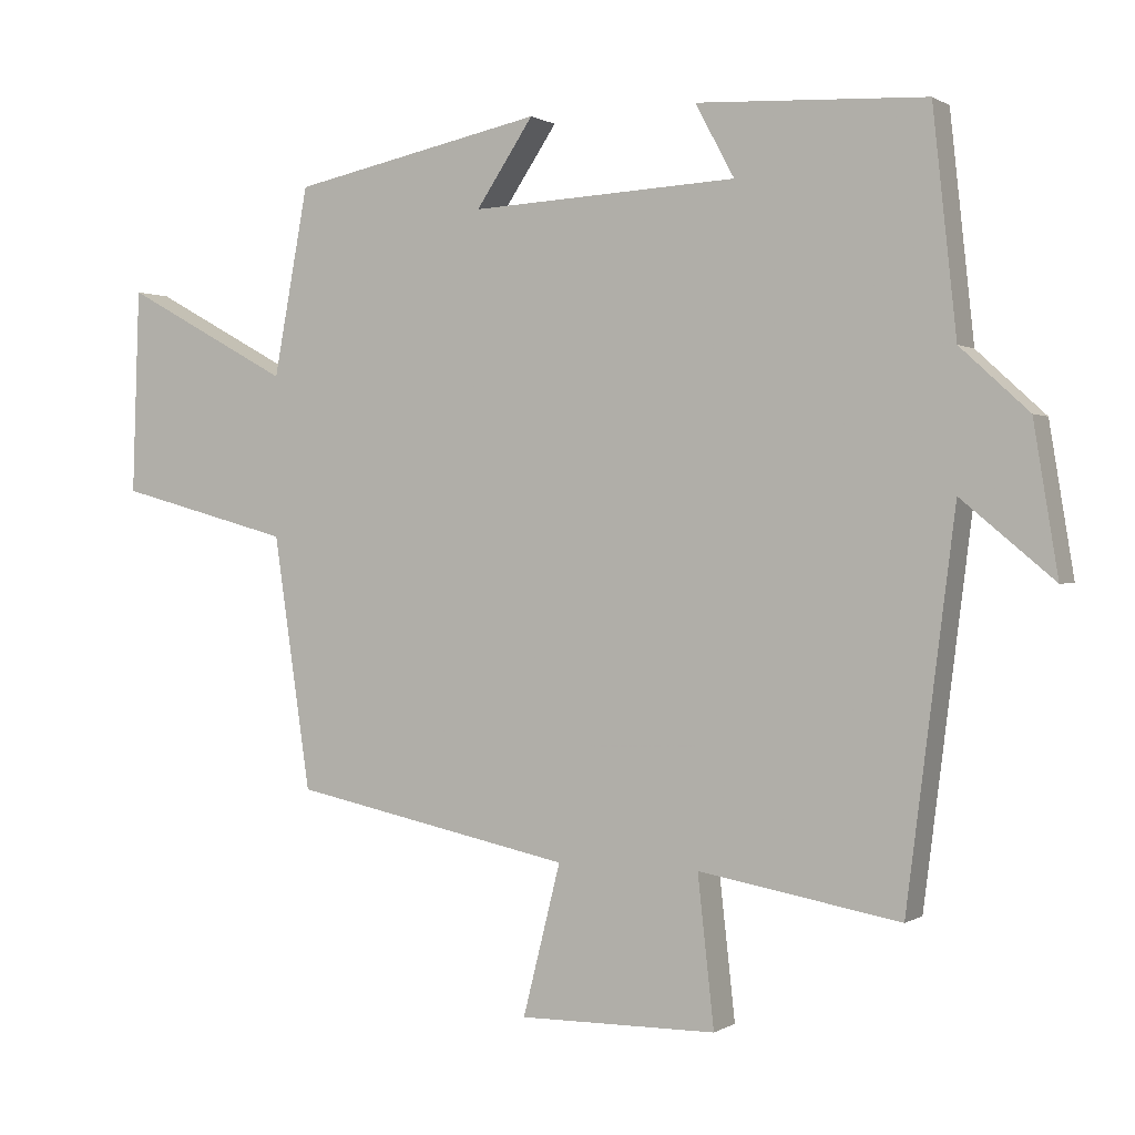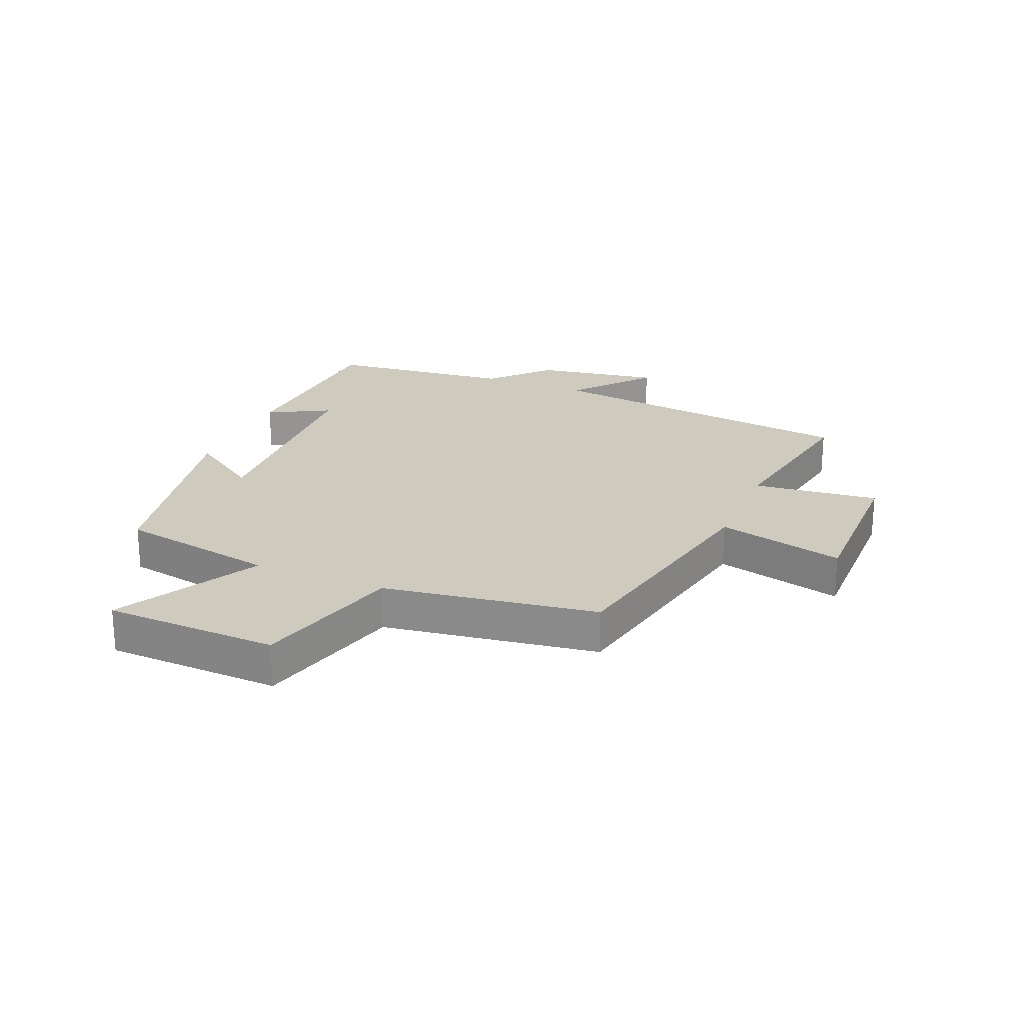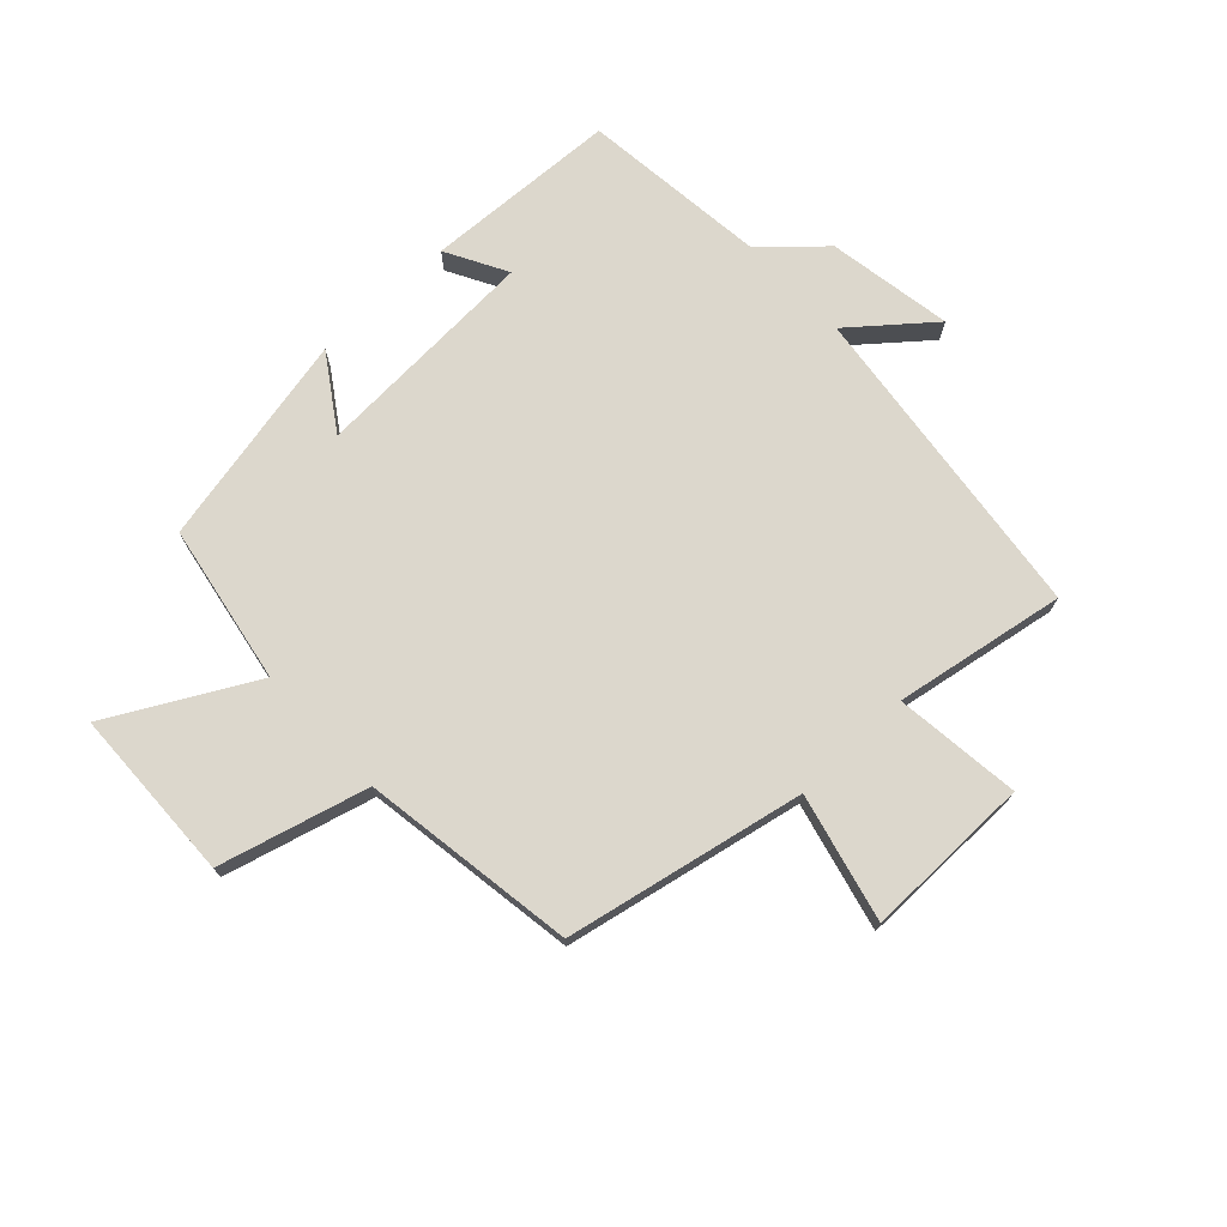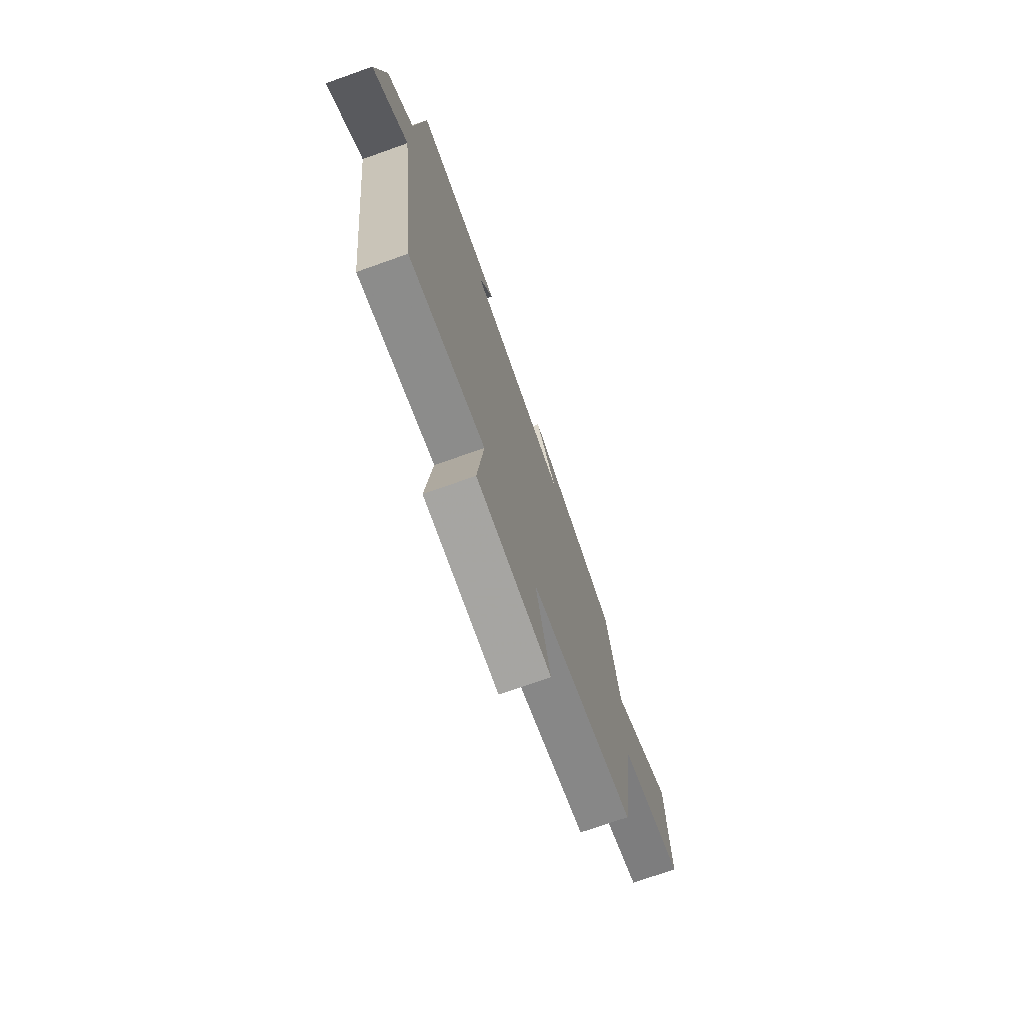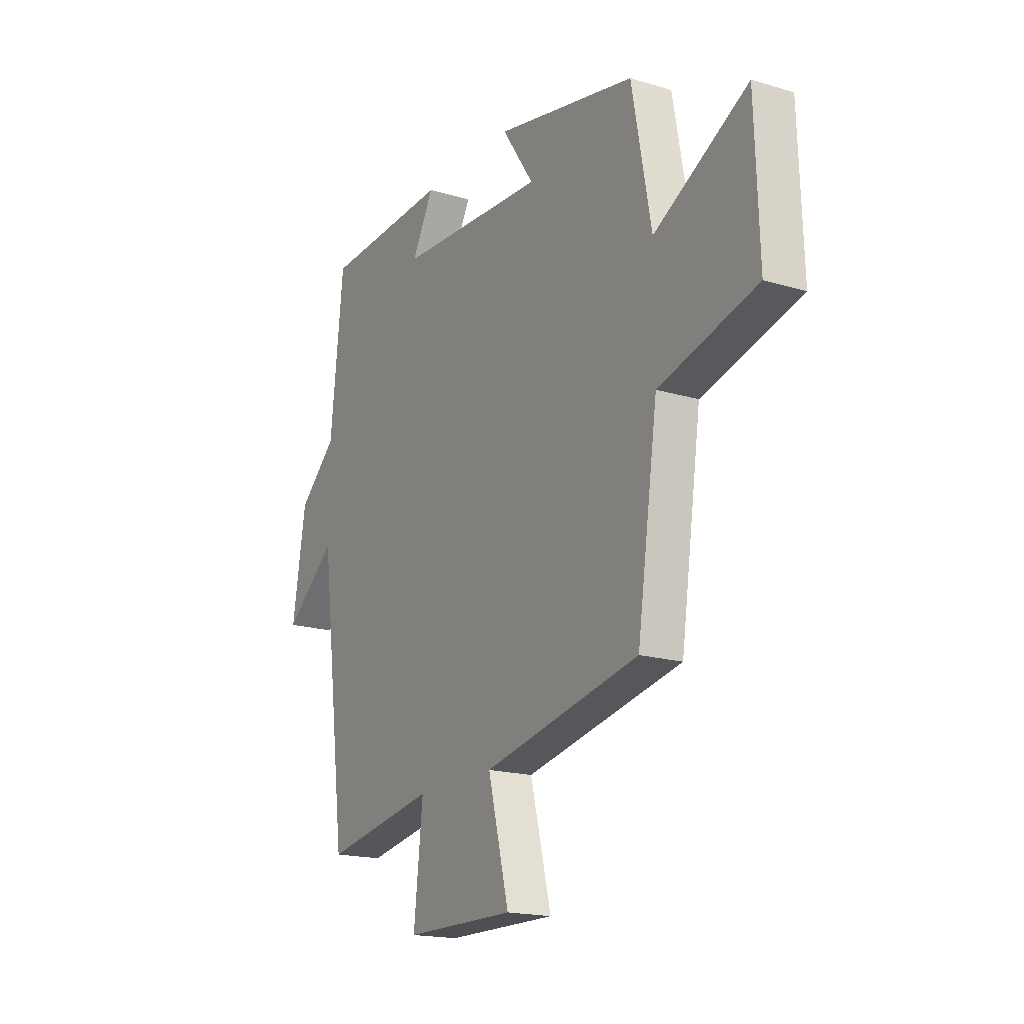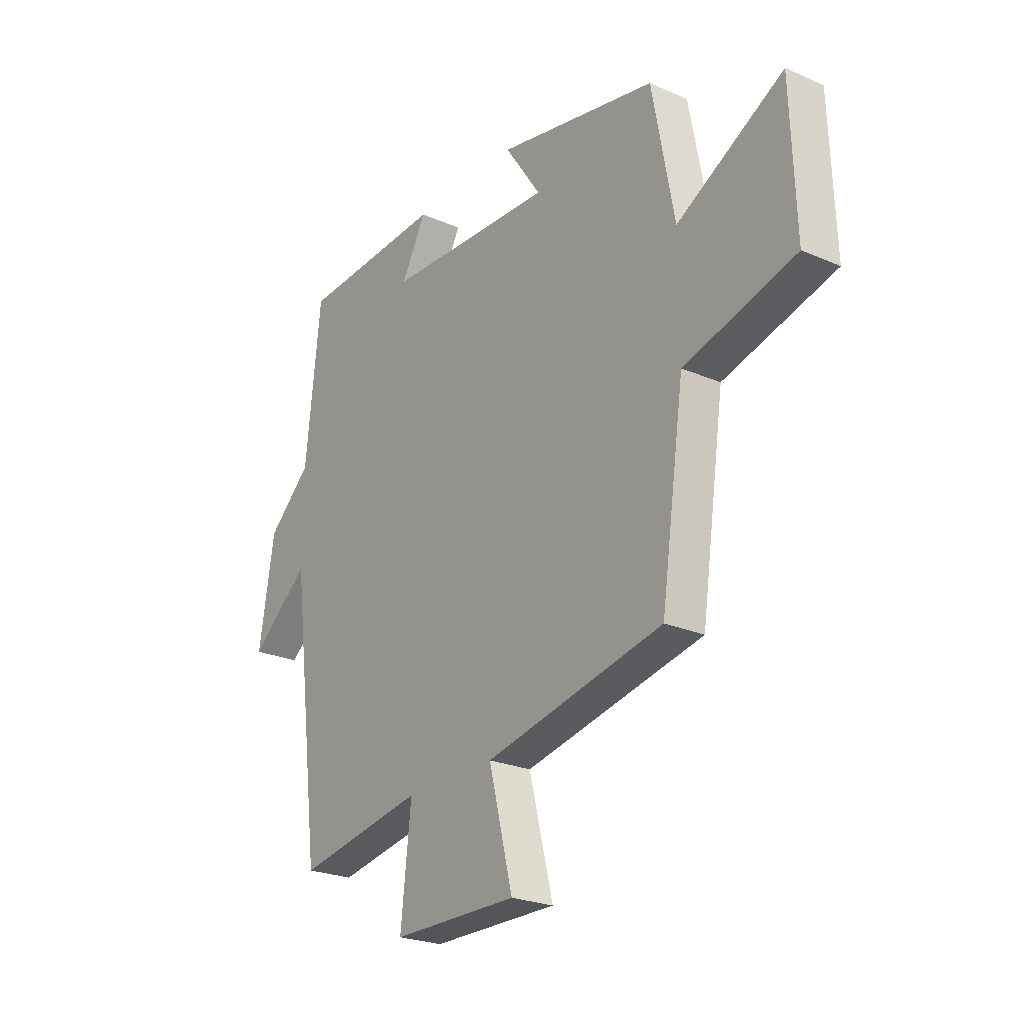
<metadata>
{"format":"obj","ext":"obj","renderer":"f3d","projection":"perspective","resolution":1024,"background":"white","views":[{"elev":0.4,"azim":-153.5,"up":"+Z"},{"elev":23.2,"azim":112.6,"up":"+Y"},{"elev":73.0,"azim":136.6,"up":"+Y"},{"elev":-73.2,"azim":-70.5,"up":"+Z"},{"elev":-18.0,"azim":59.7,"up":"+Z"},{"elev":-24.3,"azim":54.3,"up":"+Z"}]}
</metadata>
<code>
v 0.451 0.07 0.427
v 0.5 0.07 0.163
v 0.736 0.07 0.292
v 0.746 0.07 0.004
v 0.5 0.07 -0.063
v 0.448 0.07 -0.418
v 0.053 0.07 -0.5
v 0.106 0.07 -0.711
v -0.172 0.07 -0.709
v -0.149 0.07 -0.5
v -0.432 0.07 -0.55
v -0.5 0.07 -0.015
v -0.63 0.07 -0.123
v -0.596 0.07 0.085
v -0.5 0.07 0.173
v -0.467 0.07 0.483
v -0.145 0.07 0.5
v -0.2 0.07 0.398
v 0.176 0.07 0.38
v 0.095 0.07 0.5
v 0.451 0 0.427
v 0.5 0 0.163
v 0.736 0 0.292
v 0.746 0 0.004
v 0.5 0 -0.063
v 0.448 0 -0.418
v 0.053 0 -0.5
v 0.106 0 -0.711
v -0.172 0 -0.709
v -0.149 0 -0.5
v -0.432 0 -0.55
v -0.5 0 -0.015
v -0.63 0 -0.123
v -0.596 0 0.085
v -0.5 0 0.173
v -0.467 0 0.483
v -0.145 0 0.5
v -0.2 0 0.398
v 0.176 0 0.38
v 0.095 0 0.5
f 19 20 1 2
f 18 19 2
f 15 16 17 18
f 14 15 18
f 13 14 18
f 12 13 18
f 12 18 2
f 11 12 2
f 10 11 2
f 7 8 9 10
f 7 10 2
f 6 7 2
f 5 6 2
f 2 3 4 5
f 22 21 40 39
f 22 39 38
f 38 37 36 35
f 38 35 34
f 38 34 33
f 38 33 32
f 22 38 32
f 22 32 31
f 22 31 30
f 30 29 28 27
f 22 30 27
f 22 27 26
f 22 26 25
f 25 24 23 22
f 1 21 22 2
f 2 22 23 3
f 3 23 24 4
f 4 24 25 5
f 5 25 26 6
f 6 26 27 7
f 7 27 28 8
f 8 28 29 9
f 9 29 30 10
f 10 30 31 11
f 11 31 32 12
f 12 32 33 13
f 13 33 34 14
f 14 34 35 15
f 15 35 36 16
f 16 36 37 17
f 17 37 38 18
f 18 38 39 19
f 19 39 40 20
f 20 40 21 1

</code>
